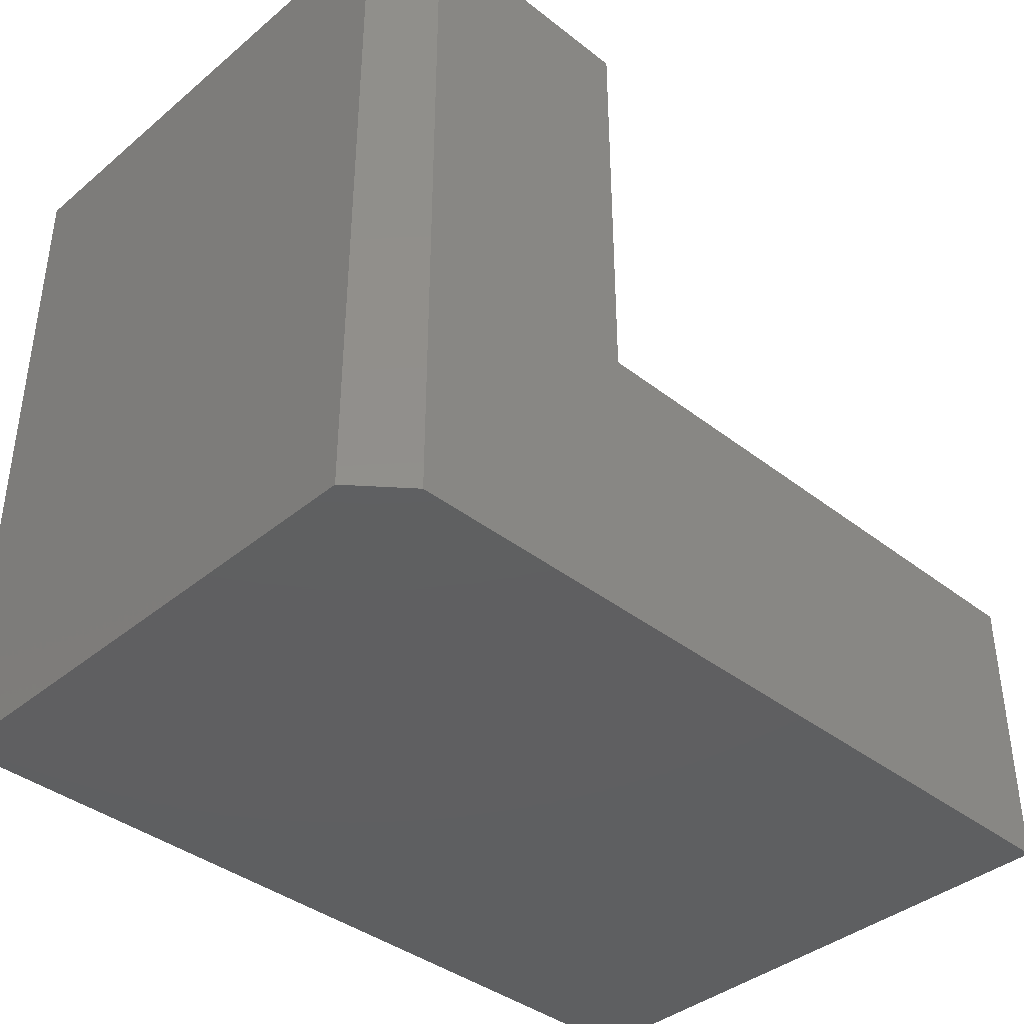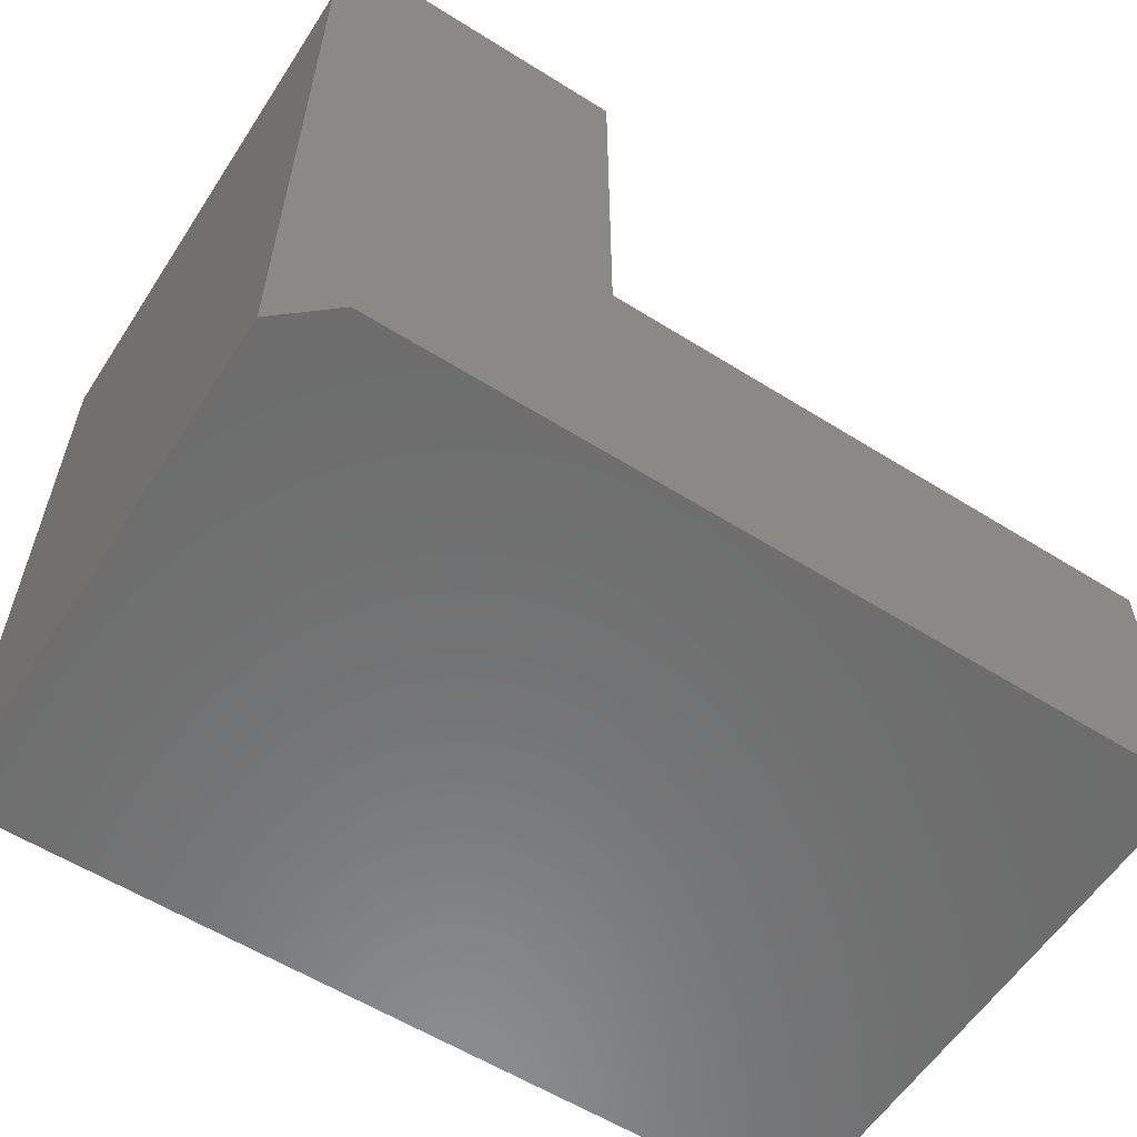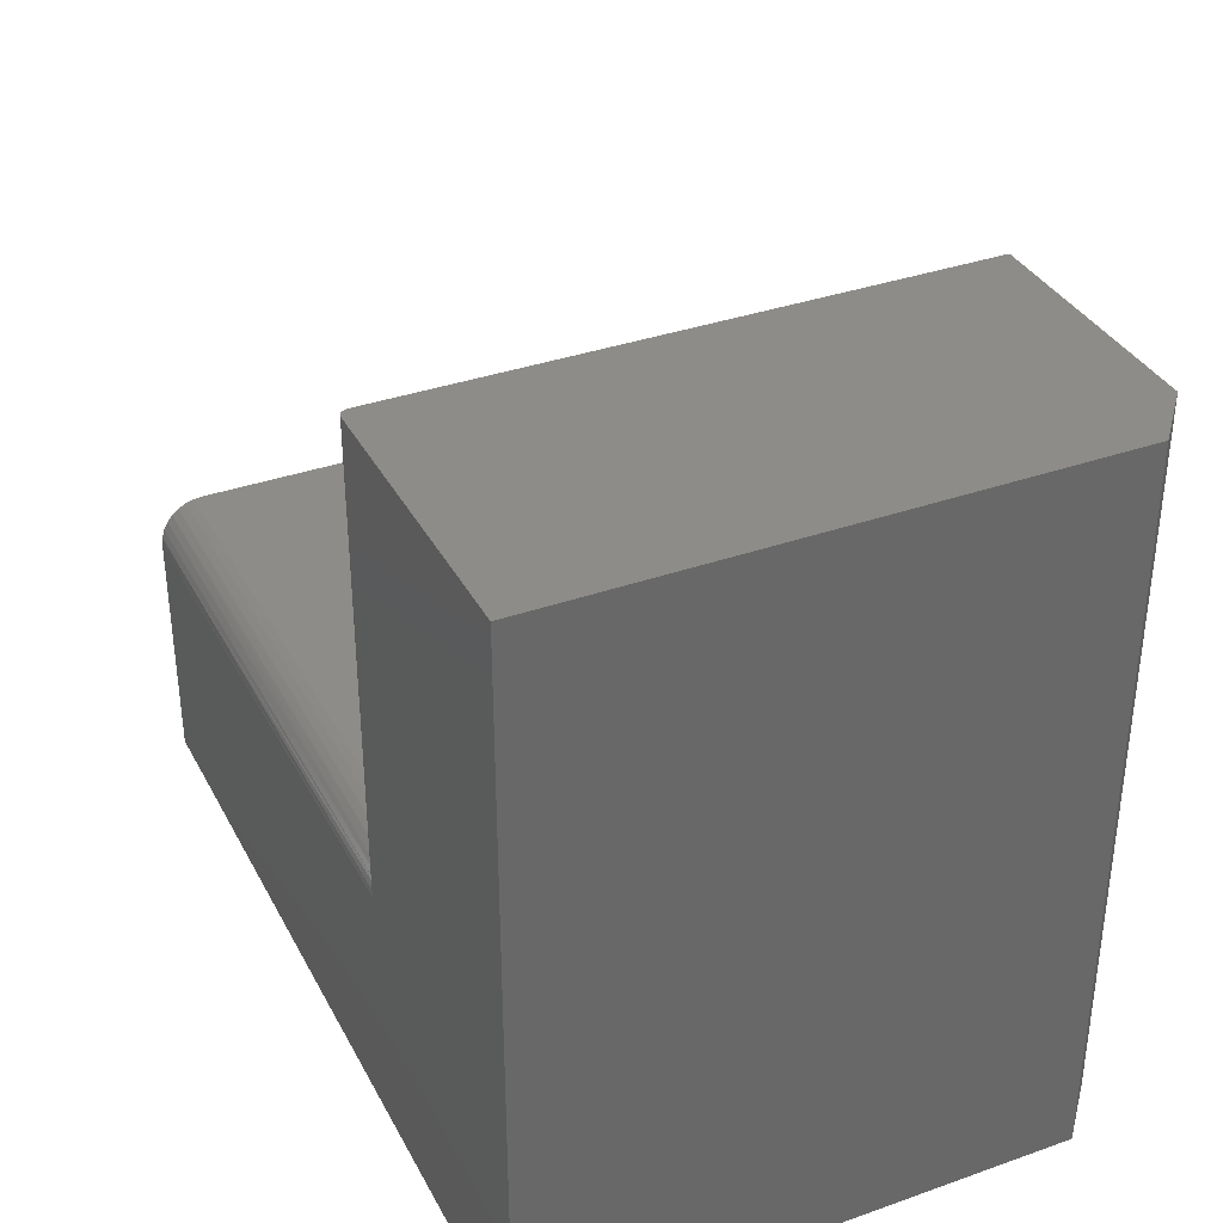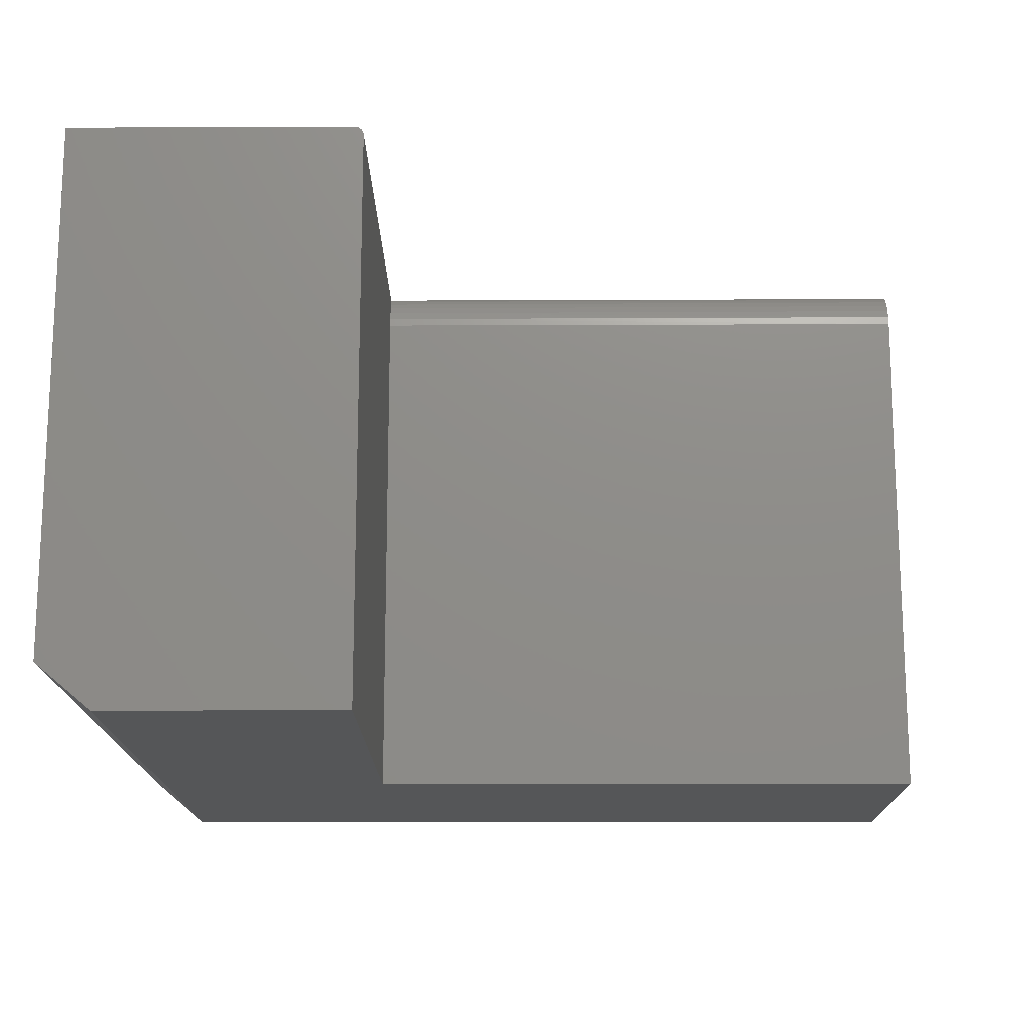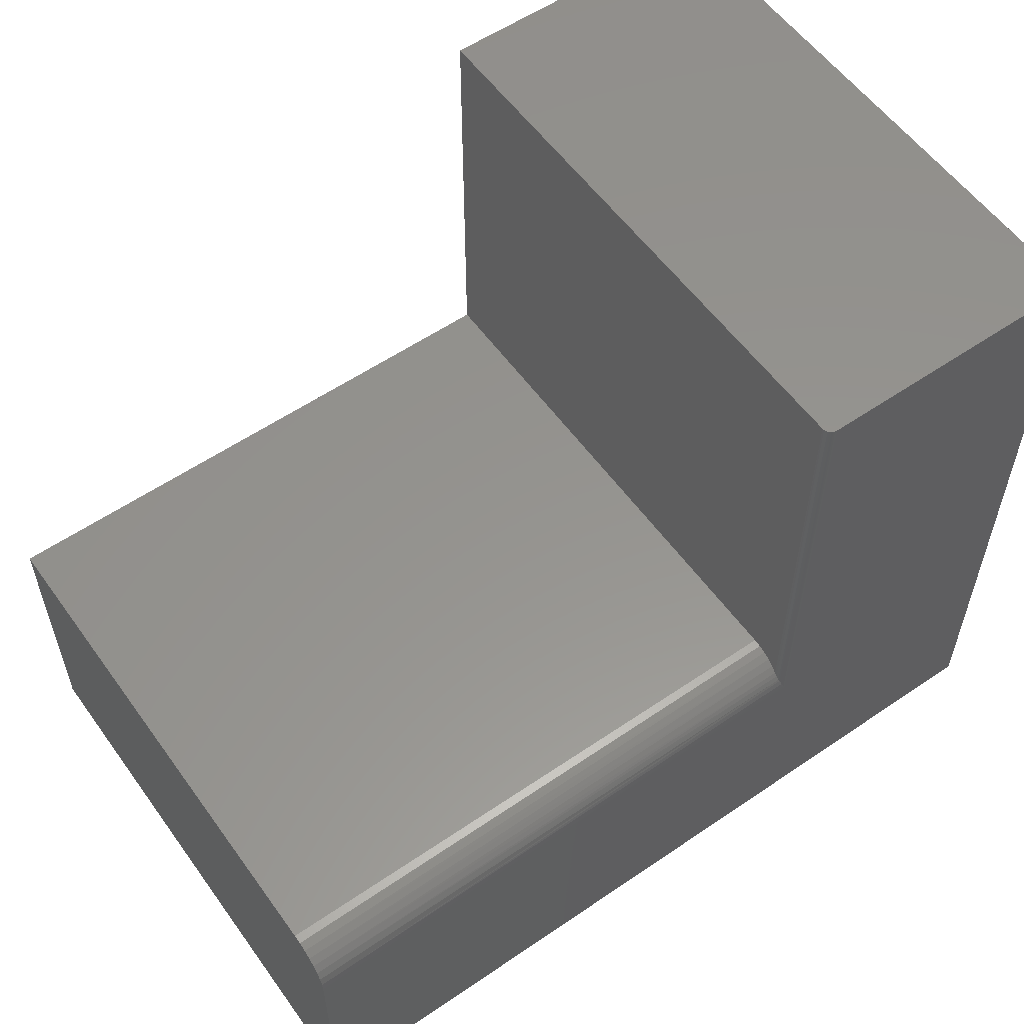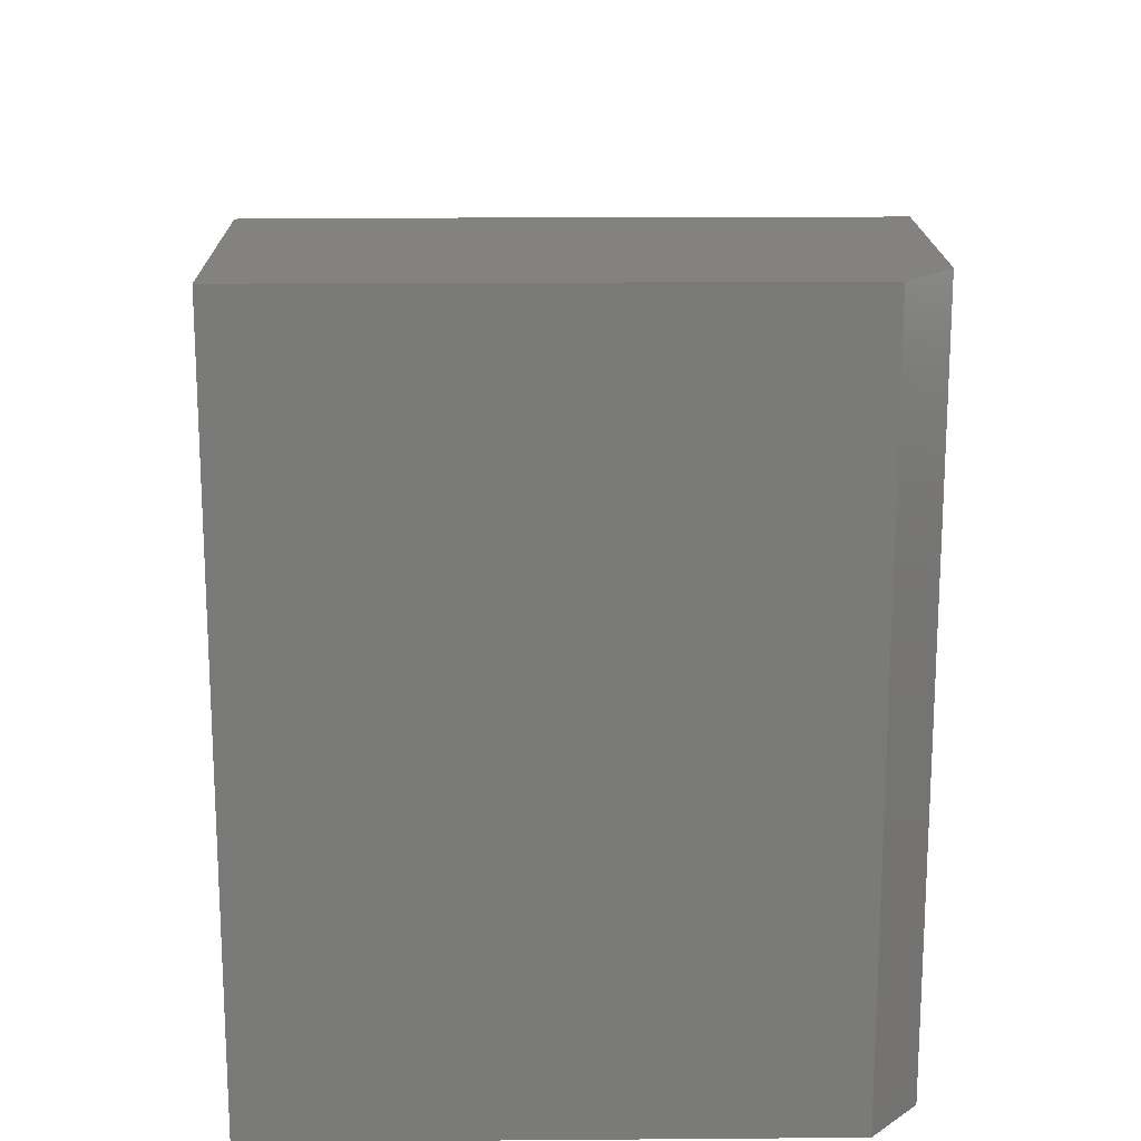
<metadata>
{"format":"stl","ext":"stl","renderer":"f3d","projection":"perspective","resolution":1024,"background":"white","views":[{"elev":-39.2,"azim":-44.1,"up":"+Z"},{"elev":-58.5,"azim":-32.9,"up":"+Z"},{"elev":35.6,"azim":-114.9,"up":"+Z"},{"elev":-15.9,"azim":0.5,"up":"+Y"},{"elev":56.9,"azim":144.6,"up":"+Z"},{"elev":17.3,"azim":-90.9,"up":"+Z"}]}
</metadata>
<code>
# stl→obj: 41 verts, 78 faces
v -0.4974 -0.007812 0.6237
v -0.4975 -0.006288 0.6237
v -0.4987 -0.003472 0.6237
v -0.498 -0.004823 0.6237
v -0.75 -0.4609 0.6237
v -0.7031 -0.5 0.6237
v -0.4974 -0.5 0.6237
v -0.4997 -0.002288 0.6237
v -0.5008 -0.001317 0.6237
v -0.5022 -0.0005947 0.6237
v -0.5037 -0.0001501 0.6237
v -0.5052 2.718e-17 0.6237
v -0.75 4.24e-33 0.6237
v -0.4974 -0.5 0.2526
v -0.7031 -0.5 -2.87e-18
v 1.547e-17 -0.5 0.2526
v 0 -0.5 -4.592e-17
v -0.75 -0.4609 0
v -0.75 0 0
v 0 8.327e-17 -4.592e-17
v 1.363e-17 -0.0007506 0.2212
v -0.5015 -0.0009141 0.222
v -0.4995 -0.002406 0.2271
v -0.4988 -0.003333 0.2294
v 1.432e-17 -0.002973 0.2285
v -0.4977 -0.00547 0.2335
v 1.514e-17 -0.006583 0.2353
v 1.699e-17 -0.01736 0.246
v 1.604e-17 -0.01144 0.2412
v -0.4974 -0.01267 0.2424
v -0.4974 -0.01843 0.2467
v 1.796e-17 -0.02411 0.2497
v -0.4974 -0.007812 0.237
v 1.308e-17 8.327e-17 0.2136
v -0.5052 2.718e-17 0.2136
v -0.5037 -0.0001352 0.2168
v -0.4974 -0.03906 0.2526
v 1.981e-17 -0.03906 0.2526
v -0.4974 -0.03186 0.252
v 1.891e-17 -0.03144 0.2519
v -0.4974 -0.0249 0.25
f 1 2 3
f 3 2 4
f 5 6 7
f 5 7 1
f 5 1 3
f 5 3 8
f 5 8 9
f 5 9 10
f 5 10 11
f 5 11 12
f 5 12 13
f 7 6 14
f 14 6 15
f 14 15 16
f 16 15 17
f 5 13 18
f 18 13 19
f 20 17 19
f 19 17 15
f 19 15 18
f 15 6 18
f 18 6 5
f 21 22 23
f 21 23 24
f 21 24 25
f 25 24 26
f 25 26 27
f 28 29 30
f 30 31 28
f 32 28 31
f 33 30 29
f 33 29 27
f 33 27 26
f 34 35 36
f 34 36 22
f 34 22 21
f 37 38 39
f 39 38 40
f 39 40 41
f 41 40 32
f 41 32 31
f 12 35 13
f 13 35 19
f 35 34 19
f 19 34 20
f 1 7 14
f 1 14 37
f 1 37 39
f 1 39 41
f 1 41 31
f 1 31 30
f 1 30 33
f 1 26 2
f 1 33 26
f 35 11 36
f 35 12 11
f 26 4 2
f 4 26 24
f 4 24 3
f 3 24 23
f 3 23 8
f 8 23 22
f 8 22 9
f 22 10 9
f 10 22 36
f 10 36 11
f 38 37 16
f 16 37 14
f 34 25 20
f 34 21 25
f 29 28 32
f 17 20 40
f 17 40 38
f 17 38 16
f 40 20 25
f 40 25 27
f 40 27 29
f 40 29 32

</code>
